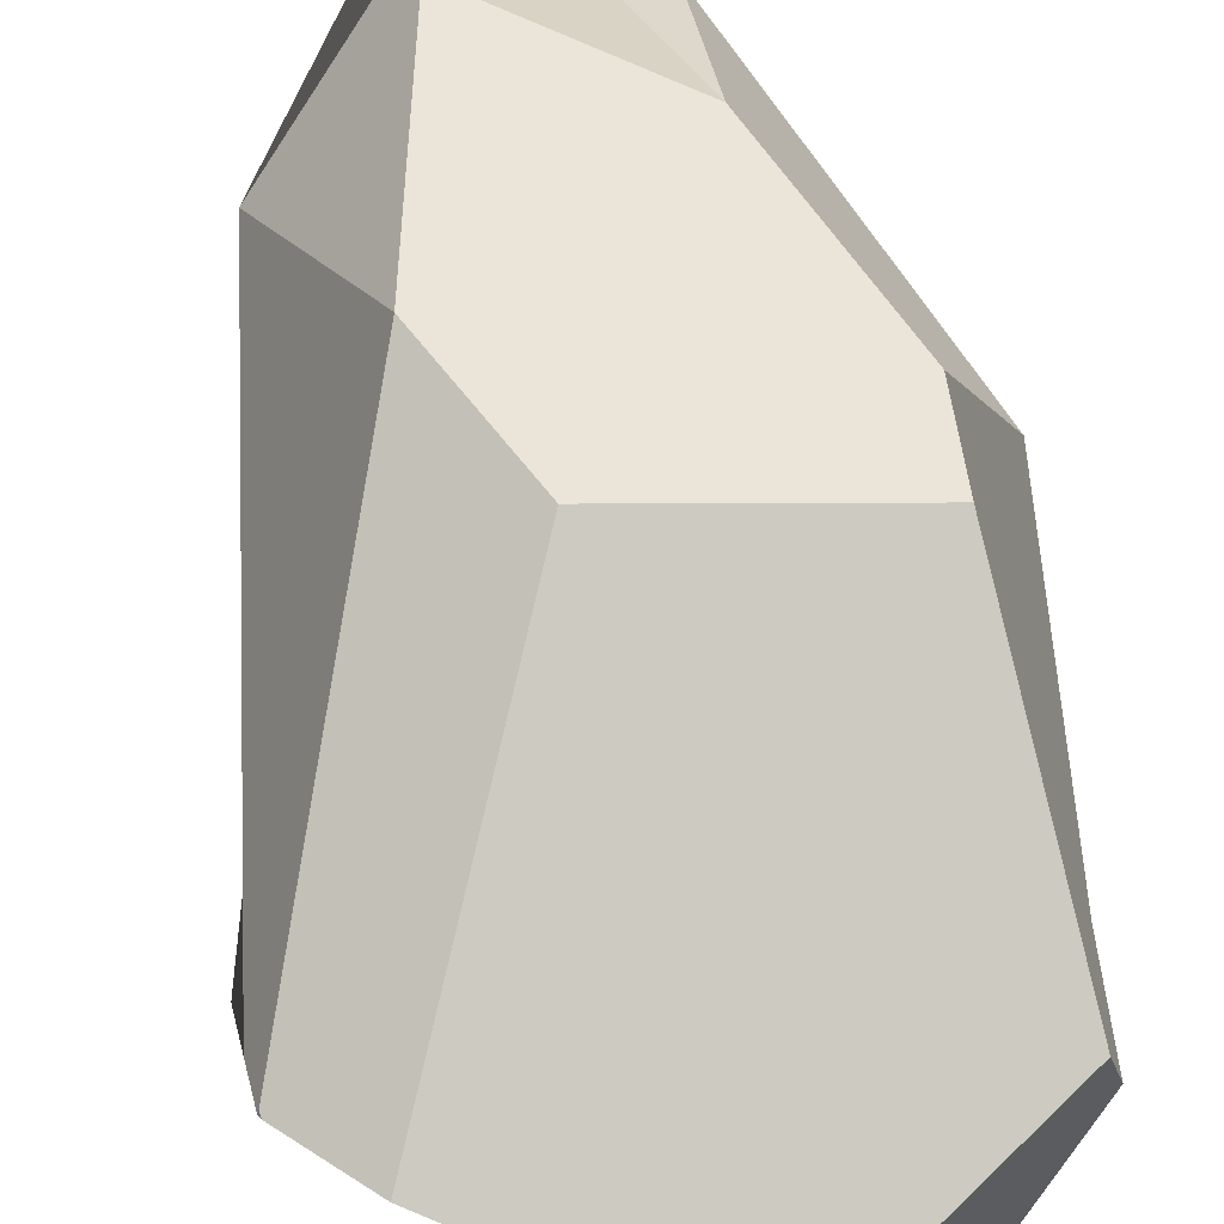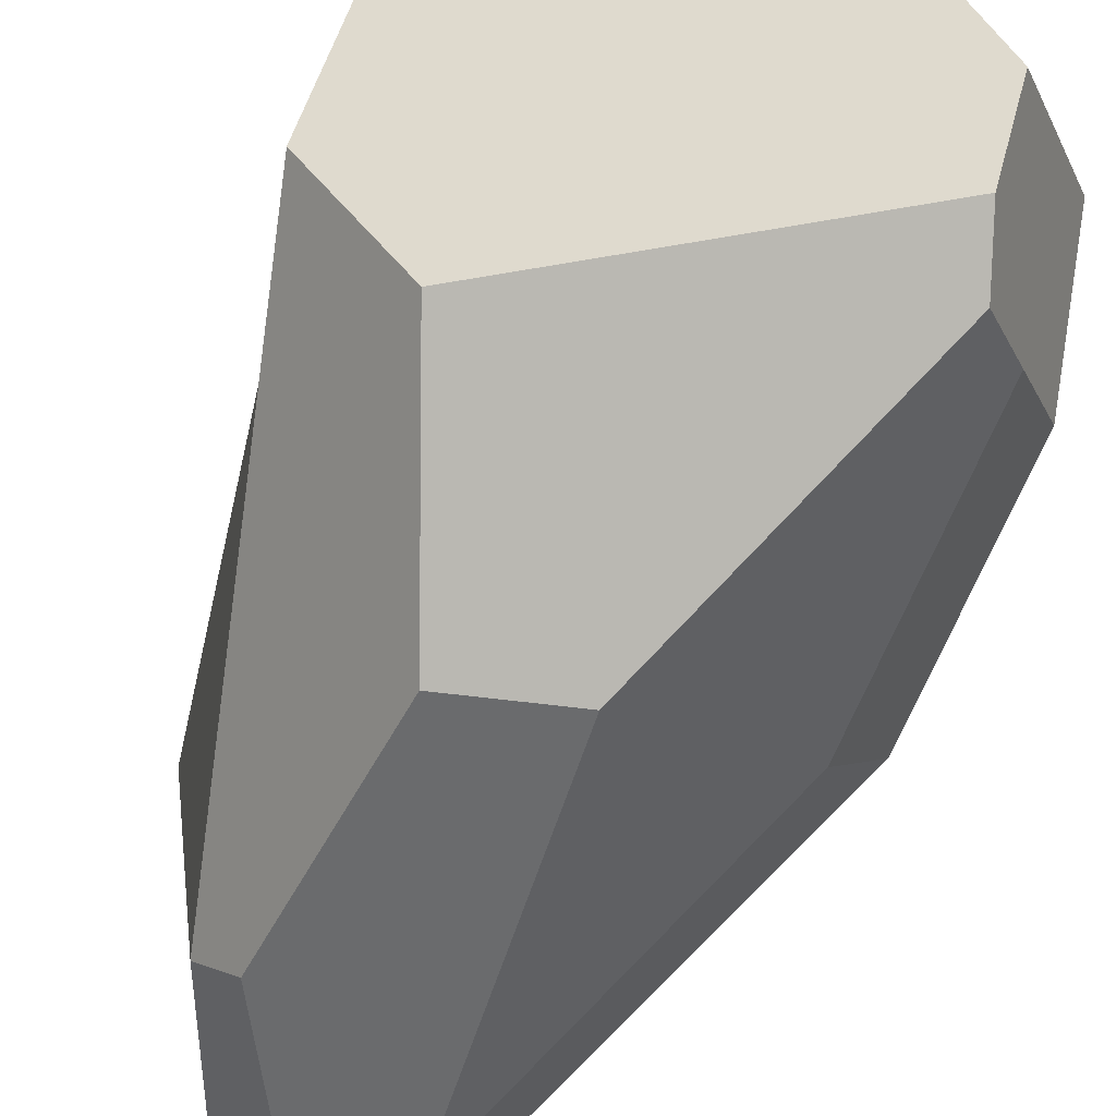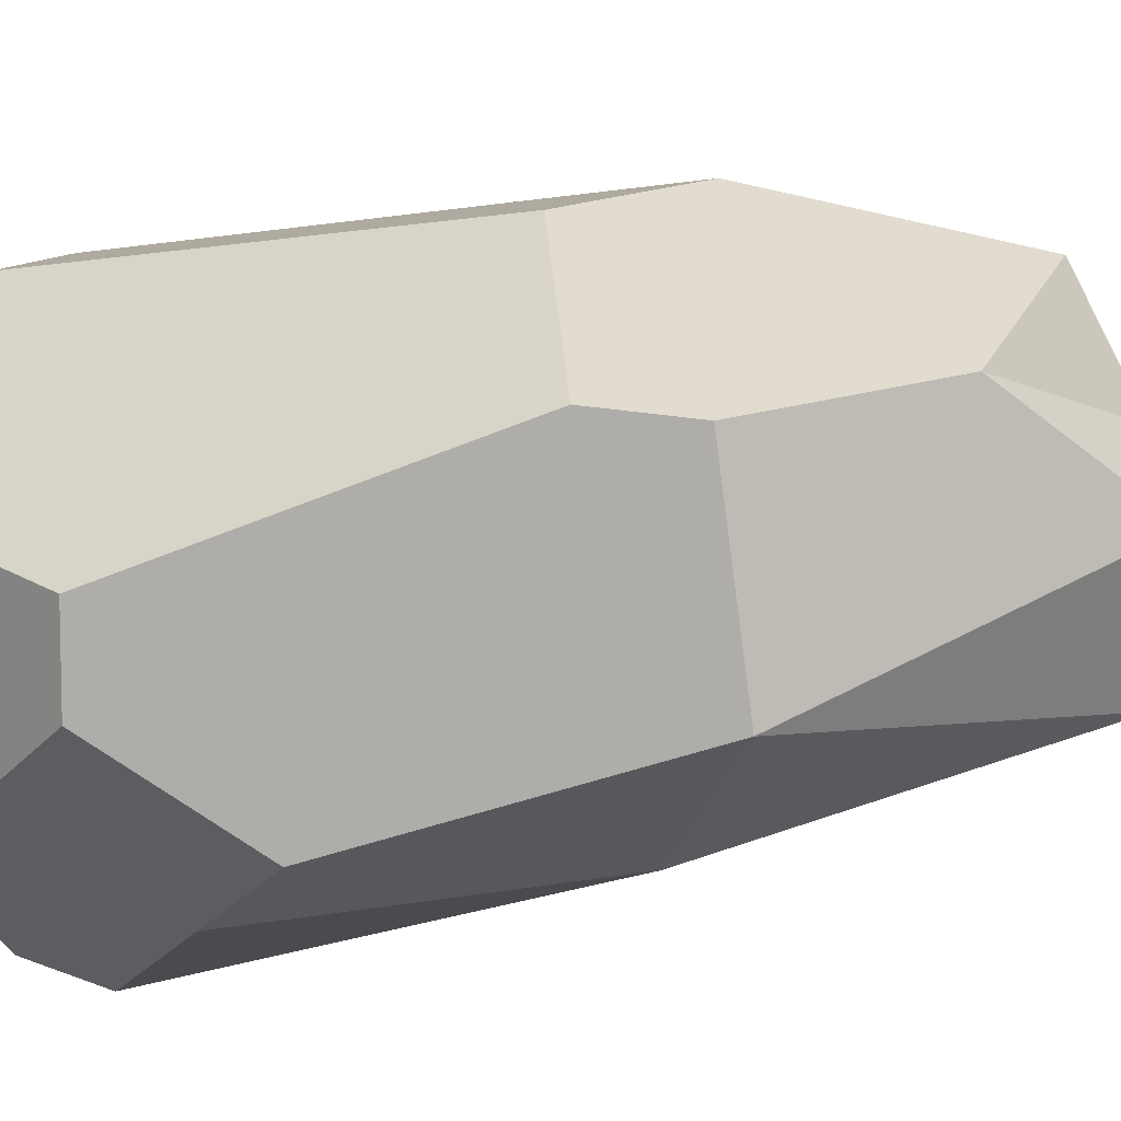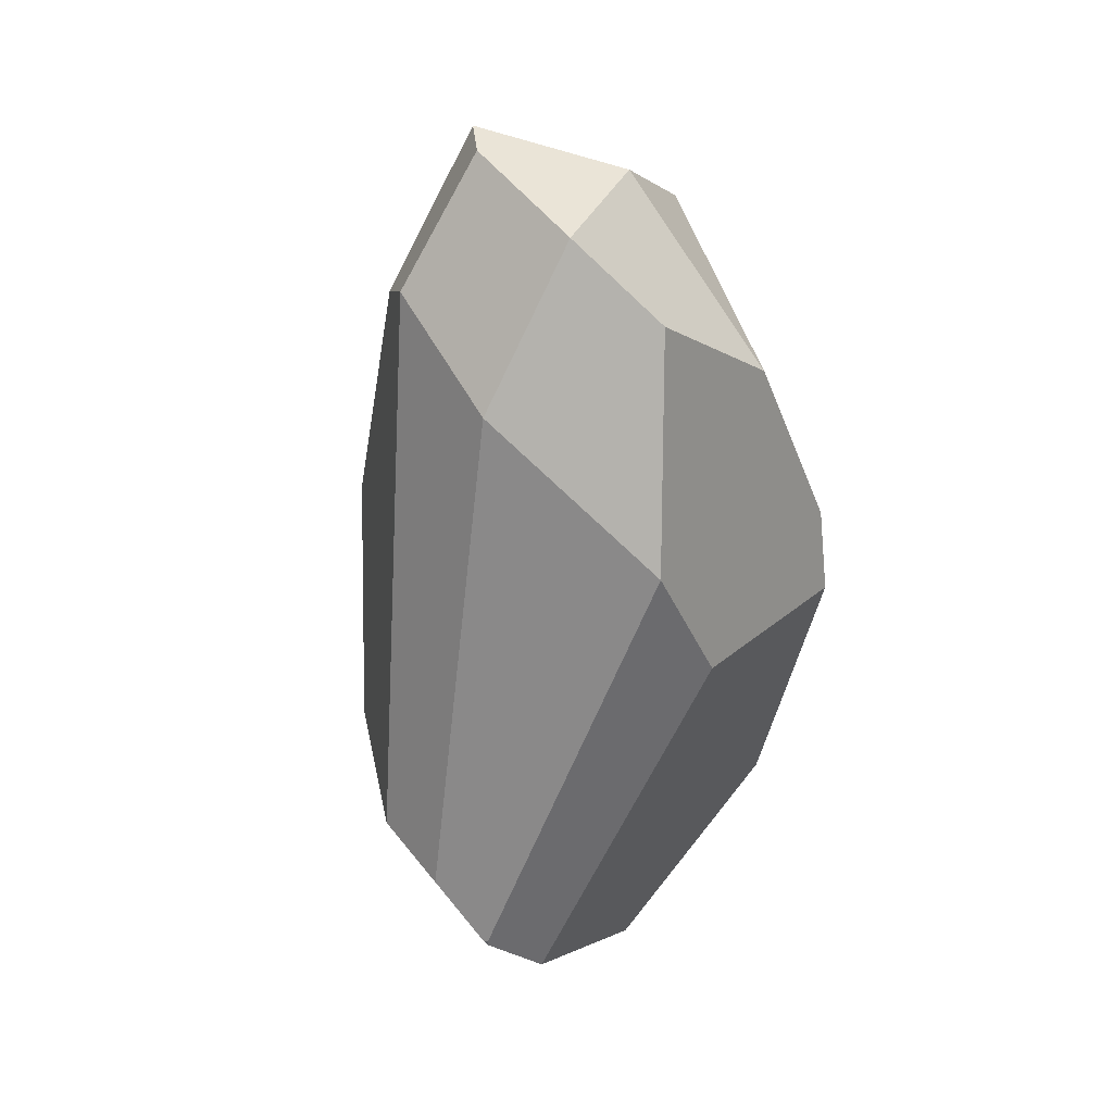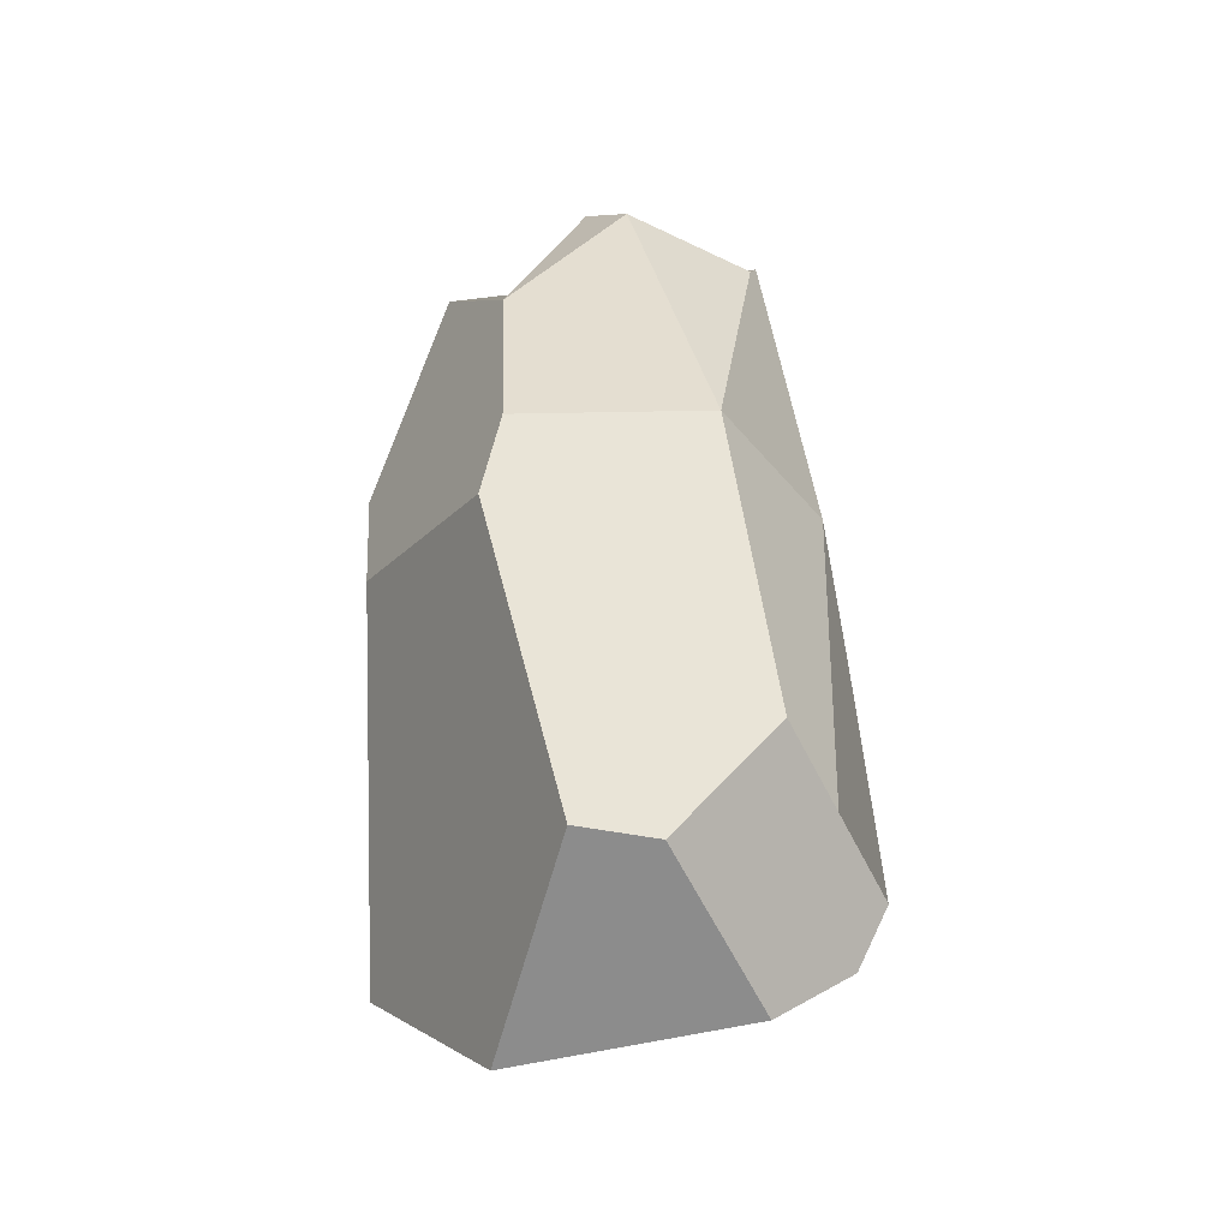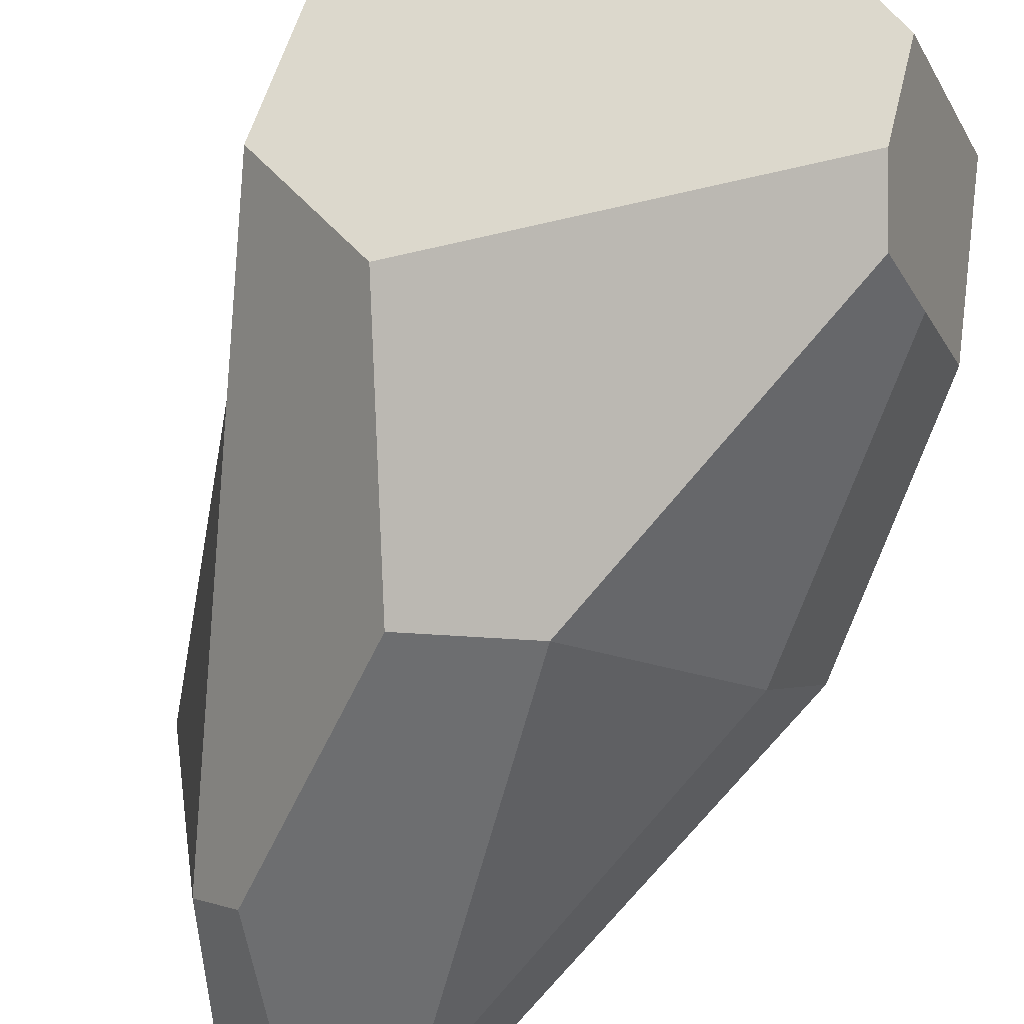
<metadata>
{"format":"obj","ext":"obj","renderer":"f3d","projection":"perspective","resolution":1024,"background":"white","views":[{"elev":73.3,"azim":-12.3,"up":"+Z"},{"elev":-66.8,"azim":-23.3,"up":"+Z"},{"elev":27.8,"azim":76.2,"up":"+Z"},{"elev":35.8,"azim":-47.2,"up":"+Y"},{"elev":-32.1,"azim":67.2,"up":"+Y"},{"elev":-68.3,"azim":-20.4,"up":"+Z"}]}
</metadata>
<code>
o Cube_Cube.008
v -0.8051 -0.5591 0.3951
v -0.5115 -0.2238 -0.5028
v 0.02341 1.891 -0.4164
v -0.2714 1.383 -0.5185
v -0.2167 0.4757 -0.7774
v 0.03194 -1.186 0.2903
v -0.6061 -0.7627 0.4547
v 0.9312 0.5501 -0.03543
v 0.7228 -0.766 0.3438
v 0.479 1.532 -0.3771
v 0.1161 0.3371 -0.8595
v 0.2873 1.73 -0.4956
v -0.8124 -0.5456 0.3836
v -0.8071 -0.5409 0.3954
v -0.845 -0.2467 -0.03809
v -0.1666 1.938 -0.2105
v -0.3691 1.477 -0.3623
v 0.4413 1.171 0.4684
v -0.05782 0.3655 0.7064
v 0.6894 0.2377 0.6109
v 0.7078 0.52 0.5527
v -0.07824 1.556 0.4769
v -0.2724 0.8106 0.654
v 0.4139 -0.8889 -0.6625
v 0.4265 -1.081 -0.3802
v 0.8543 -0.3821 -0.2455
v 0.7759 -0.7839 0.0873
v 0.4877 -0.6941 -0.7361
v -0.1224 1.747 0.1332
v -0.8287 -0.3962 0.1727
v -0.5209 1.297 0.1443
v 0.4596 1.651 0.0569
v 0.19 1.847 0.09224
v 0.671 -0.5381 -0.4908
v 0.6913 0.4351 -0.4802
f 31 29 16 17
f 28 34 26 27 25 24
f 18 22 23 19 20 21
f 12 11 5 4 3
f 20 19 7 6 9
f 32 8 10
f 4 17 16 3
f 5 2 15 17 4
f 1 14 13
f 14 1 7 19 23
f 33 18 32
f 9 27 26 8 21 20
f 6 25 27 9
f 13 30 15 2 24 25 6 7 1
f 5 11 28 24 2
f 35 34 28 11
f 12 35 11
f 23 22 29 31
f 14 23 31 30 13
f 30 31 17 15
f 3 33 32 10 12
f 18 21 8 32
f 29 22 18 33
f 16 29 33 3
f 8 26 34 35
f 10 8 35 12

</code>
